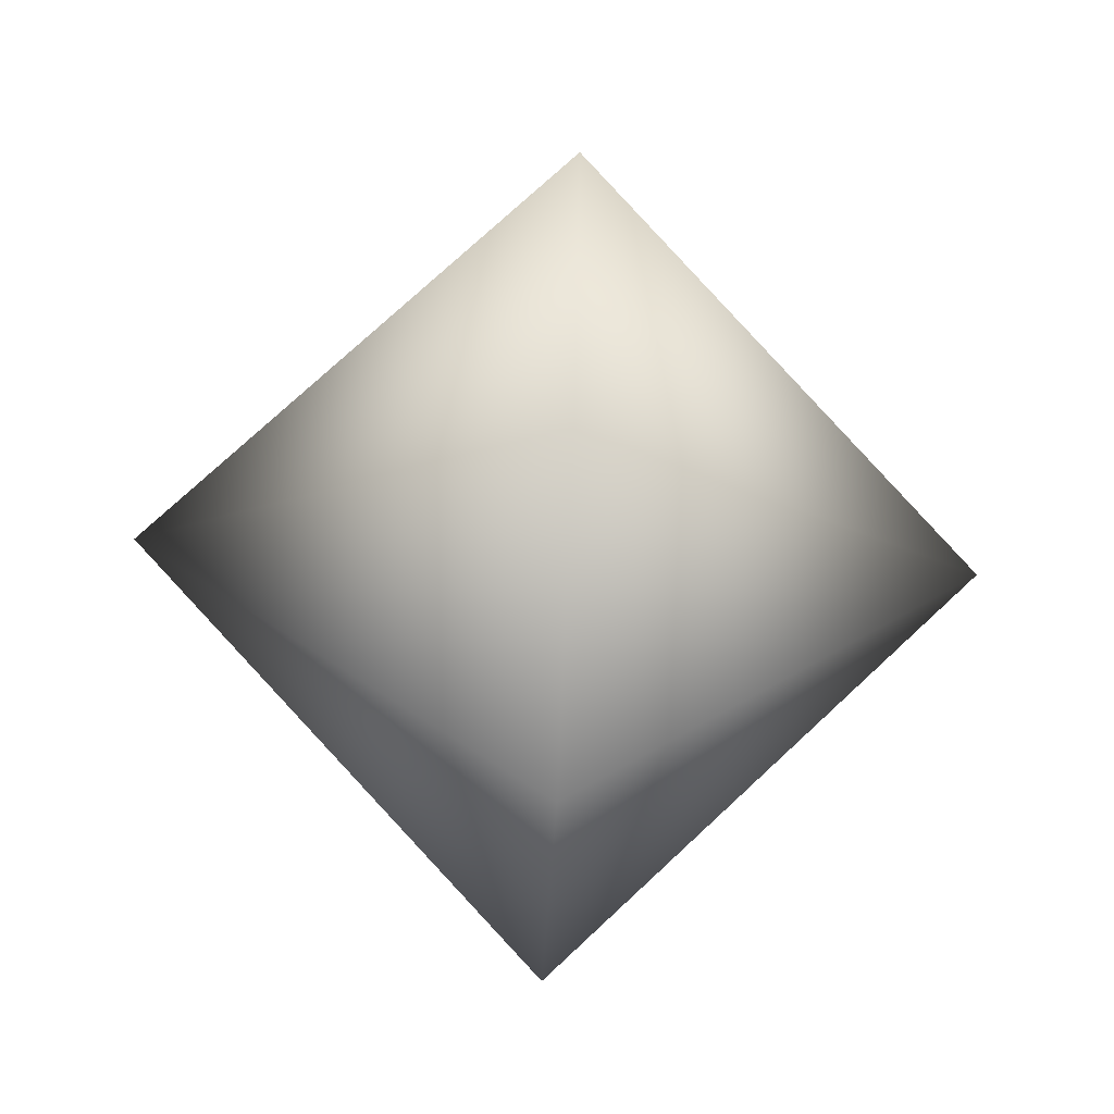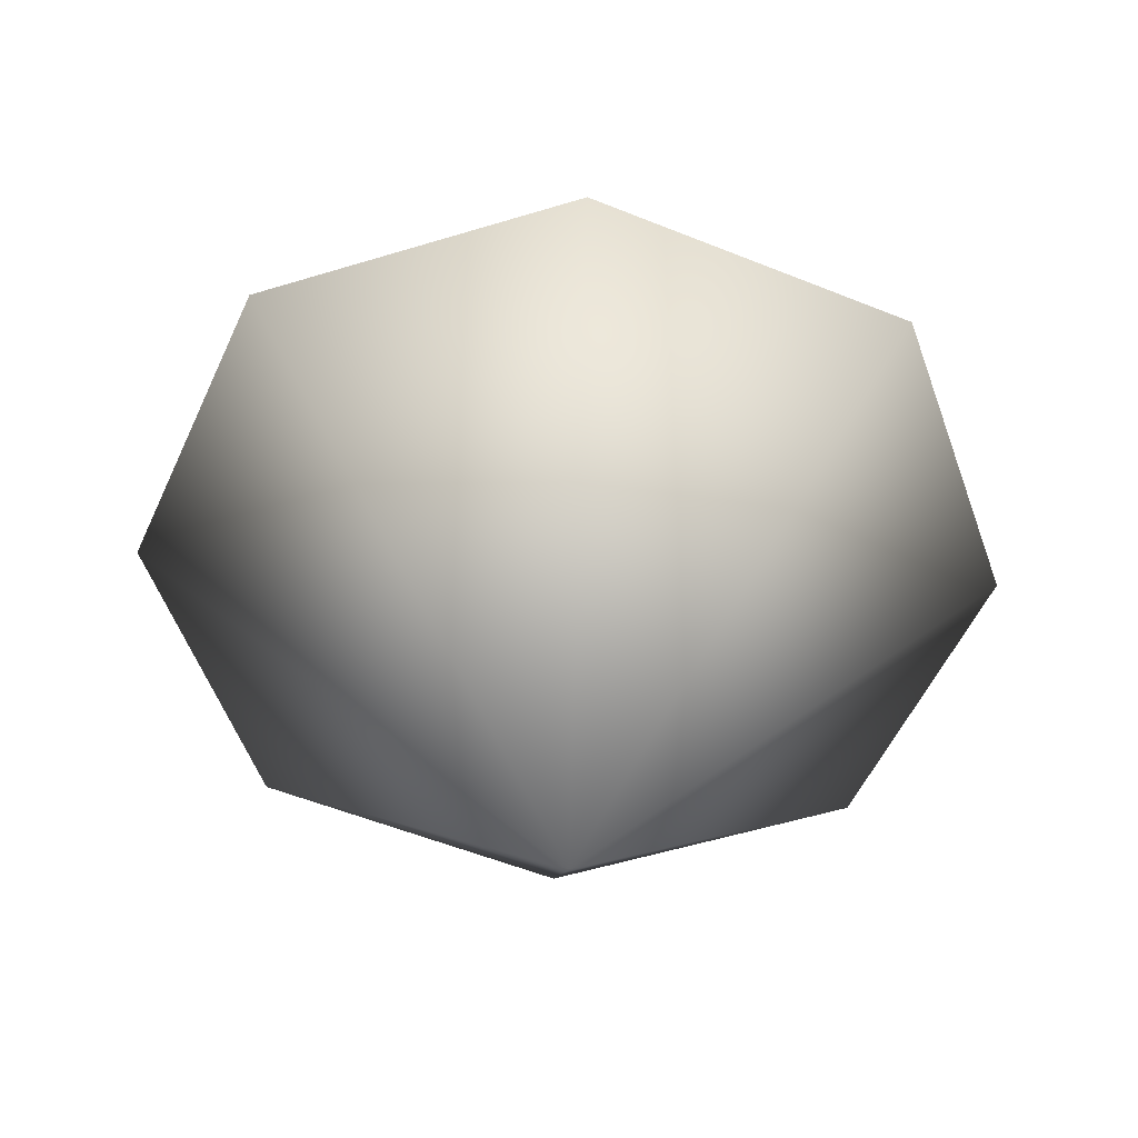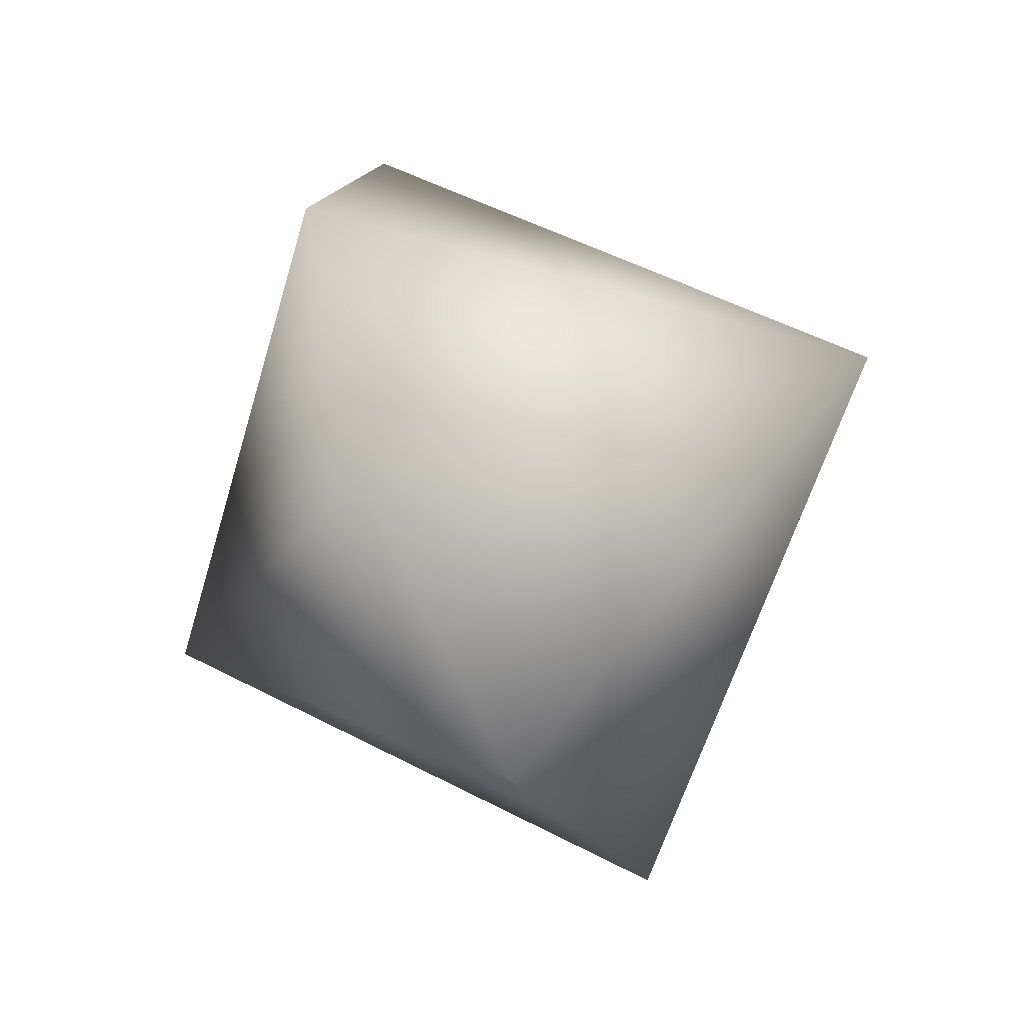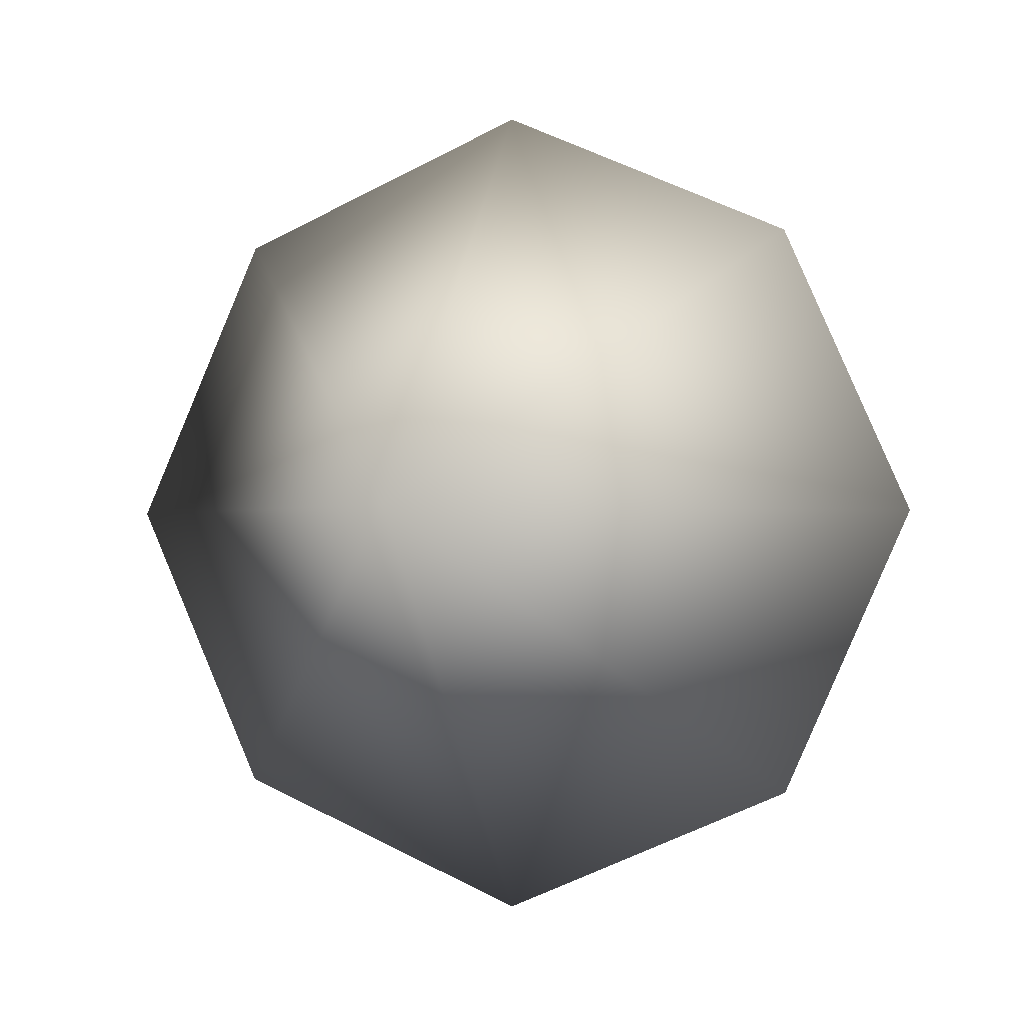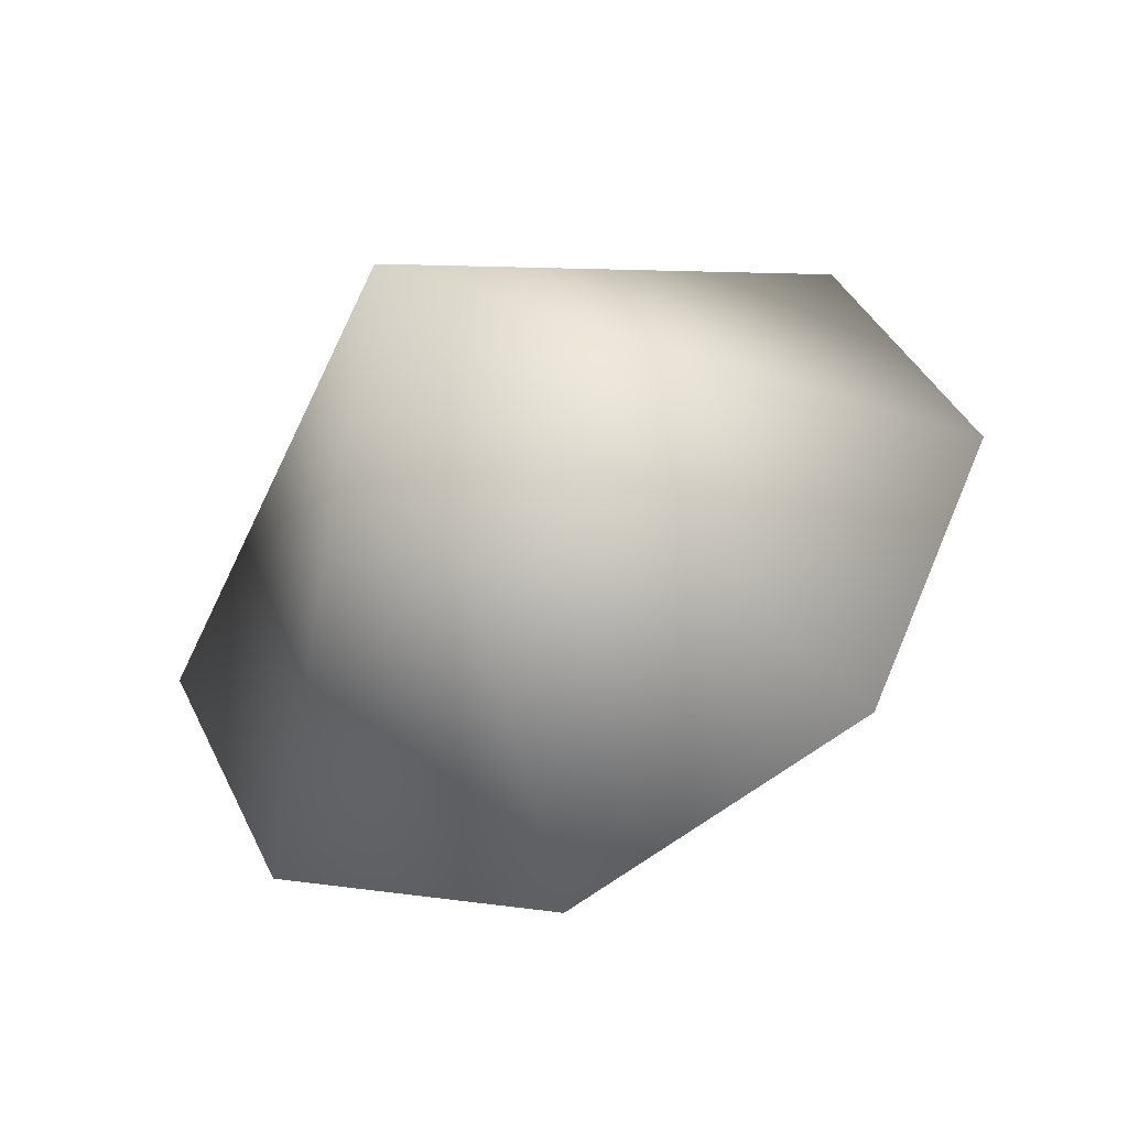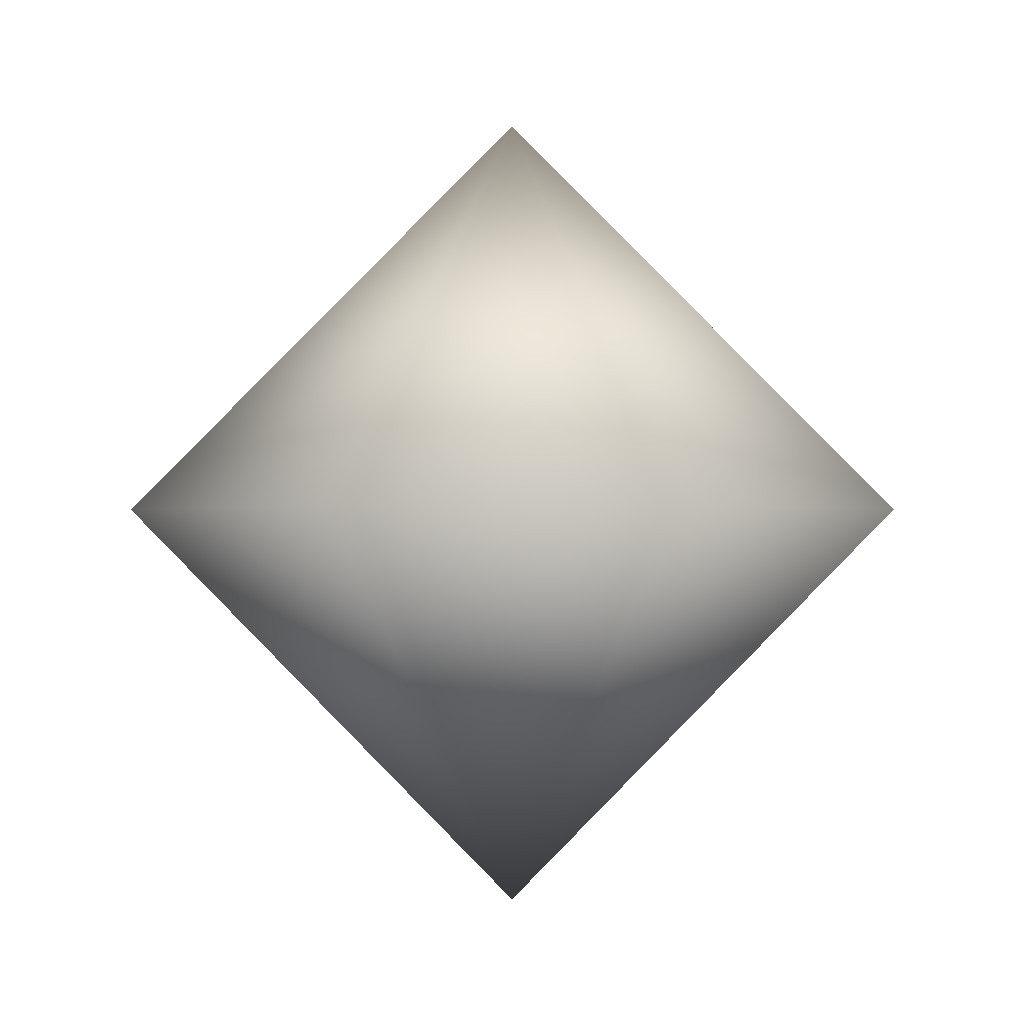
<metadata>
{"format":"obj","ext":"obj","renderer":"f3d","projection":"perspective","resolution":1024,"background":"white","views":[{"elev":-60.1,"azim":-92.8,"up":"+Z"},{"elev":-51.8,"azim":-47.5,"up":"+Y"},{"elev":-53.1,"azim":-61.5,"up":"+Z"},{"elev":-1.0,"azim":16.7,"up":"+Z"},{"elev":-43.8,"azim":-156.4,"up":"+Z"},{"elev":-0.9,"azim":-66.1,"up":"+Y"}]}
</metadata>
<code>
g 2
v 4.606 -0.0002813 -4.526
v 6.609 -0.0002813 0.02471
v 8.645e-07 -6.446 -2.562e-07
v -1.315e-06 6.446 7.841e-08
v -4.572 -0.0002832 -4.56
v -6.609 -0.0002832 -0.02471
v 0.02446 -0.0002823 -6.542
v -4.606 -0.0002832 4.526
v -0.02446 -0.0002823 6.542
v 4.572 -0.0002813 4.56
f 3 1 2
f 6 4 5
f 5 7 3
f 7 5 4
f 3 6 5
f 4 8 9
f 3 9 8
f 4 2 1
f 1 7 4
f 7 1 3
f 3 8 6
f 8 4 6
f 4 10 2
f 3 2 10
f 3 10 9
f 4 9 10
g 1
v 4.047 -0.0002823 -4.006
v 5.828 -0.0002818 2.104e-06
v 6.407e-07 -5.685 -2.045e-07
v -7.004e-07 5.685 1.179e-08
v -4.047 -0.0002832 -4.006
v -5.828 -0.0002832 2.104e-06
v -2.98e-08 -0.0002828 -5.769
v 6.407e-07 -5.685 -2.045e-07
v -4.047 -0.0002832 -4.006
v -4.047 -0.0002832 -4.006
v -7.004e-07 5.685 1.179e-08
v -2.98e-08 -0.0002828 -5.769
v -5.828 -0.0002832 2.104e-06
v -4.047 -0.0002832 4.006
v -2.98e-08 -0.0002823 5.769
v -7.004e-07 5.685 1.179e-08
v -2.98e-08 -0.0002823 5.769
v -4.047 -0.0002832 4.006
v 5.828 -0.0002818 2.104e-06
v 4.047 -0.0002823 -4.006
v -7.004e-07 5.685 1.179e-08
v -2.98e-08 -0.0002828 -5.769
v -7.004e-07 5.685 1.179e-08
v 4.047 -0.0002823 -4.006
v -7.004e-07 5.685 1.179e-08
v -5.828 -0.0002832 2.104e-06
v 4.047 -0.0002818 4.006
v 5.828 -0.0002818 2.104e-06
v -7.004e-07 5.685 1.179e-08
v 4.047 -0.0002818 4.006
f 13 11 12
f 16 14 15
f 19 17 18
f 22 20 21
f 18 23 19
f 26 24 25
f 13 27 28
f 31 29 30
f 34 32 33
f 17 11 18
f 18 28 23
f 28 35 36
f 39 37 38
f 13 12 40
f 13 40 27
f 35 27 40
g 0
v 5.261 -0.0002818 -5.208
v 7.576 -0.0002818 2.765e-06
v 1.013e-06 -7.391 -2.369e-07
v 1.192e-07 7.39 4.423e-08
v -5.261 -0.0002837 -5.208
v -7.576 -0.0002837 2.765e-06
v 5.662e-07 -0.0002828 -7.5
v -5.261 -0.0002832 5.208
v 5.662e-07 -0.0002828 7.5
v 5.261 -0.0002818 5.208
f 43 41 42
f 46 44 45
f 45 47 43
f 47 45 44
f 43 46 45
f 44 48 49
f 43 49 48
f 44 42 41
f 41 47 44
f 47 41 43
f 43 48 46
f 48 44 46
f 44 50 42
f 43 42 50
f 43 50 49
f 44 49 50

</code>
